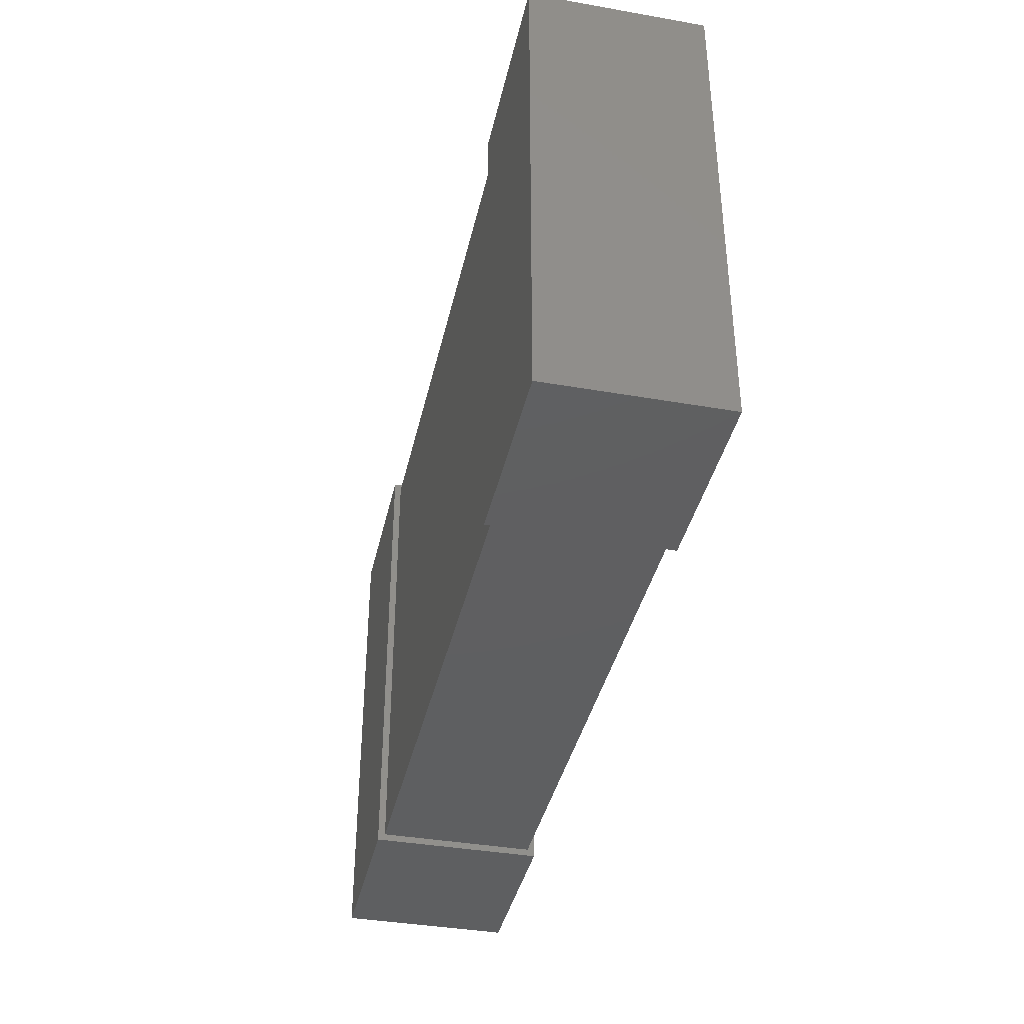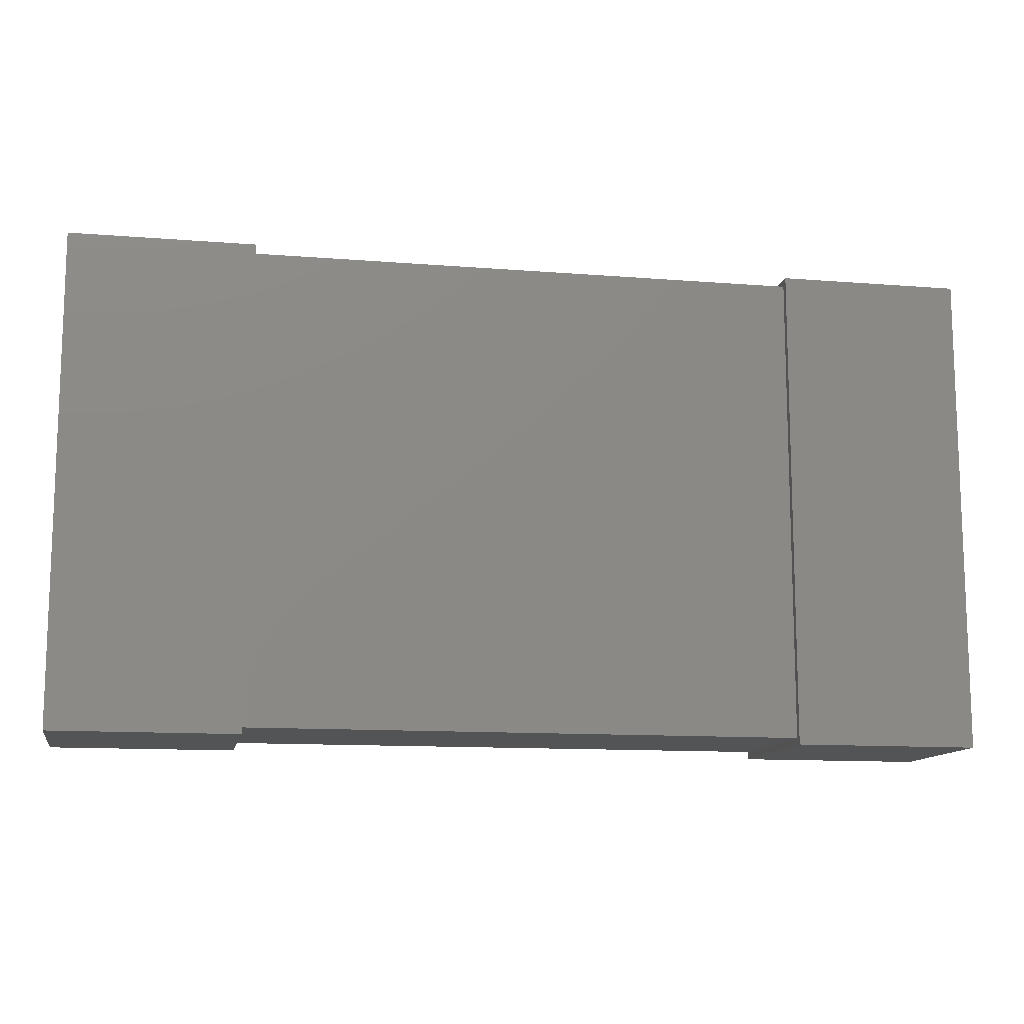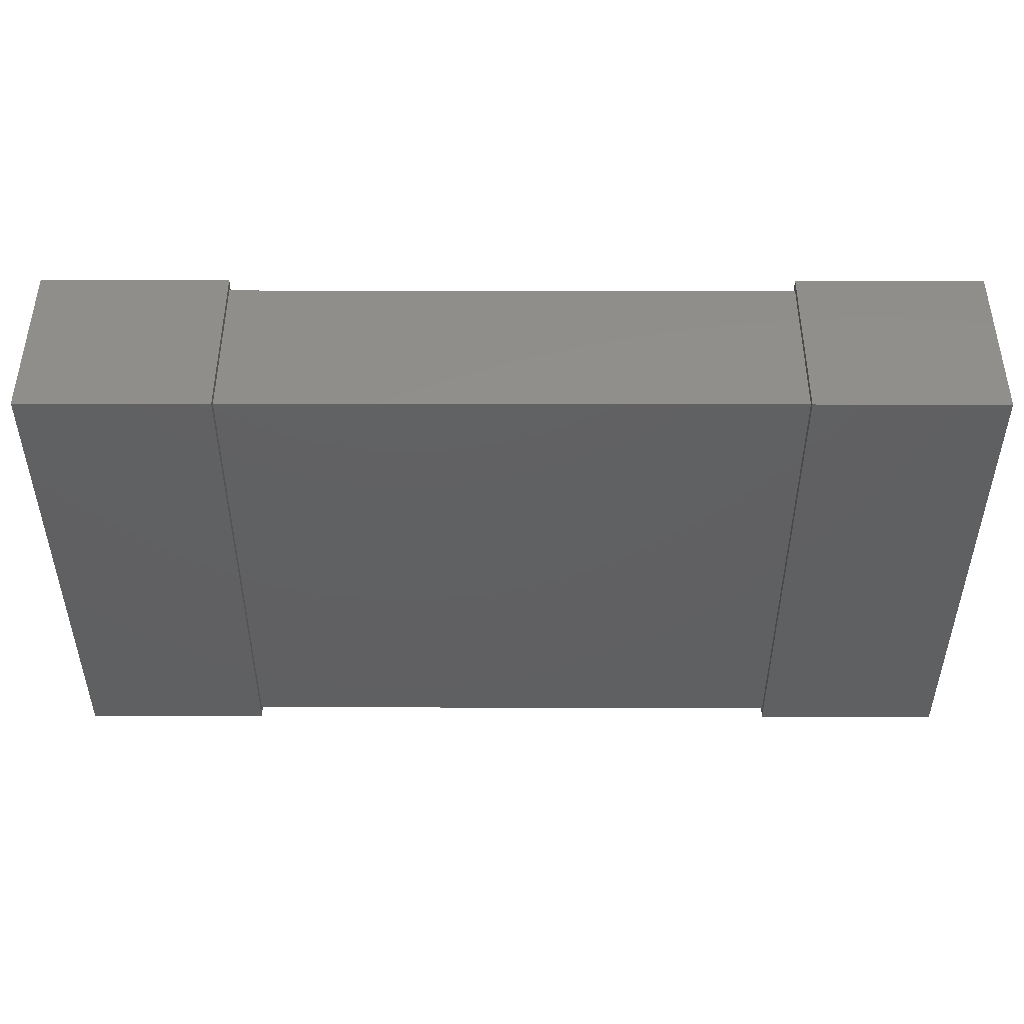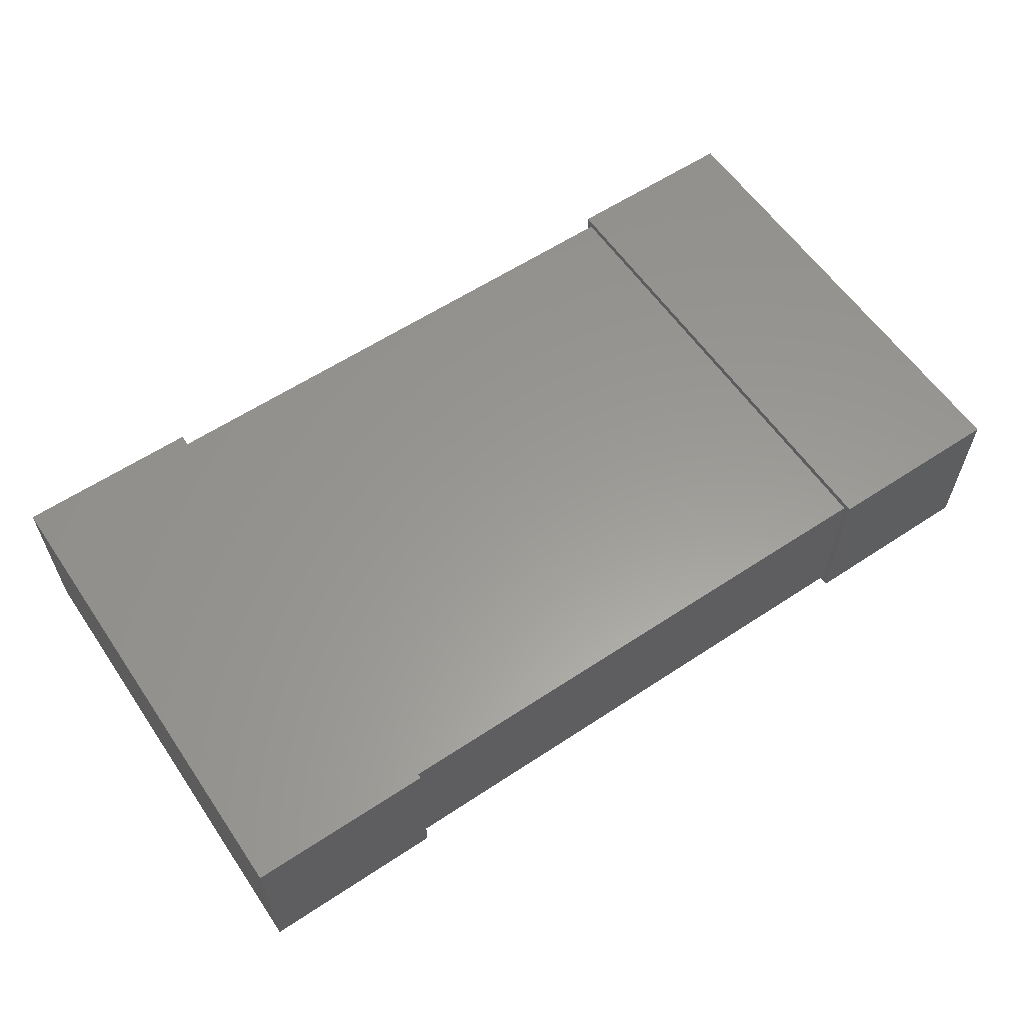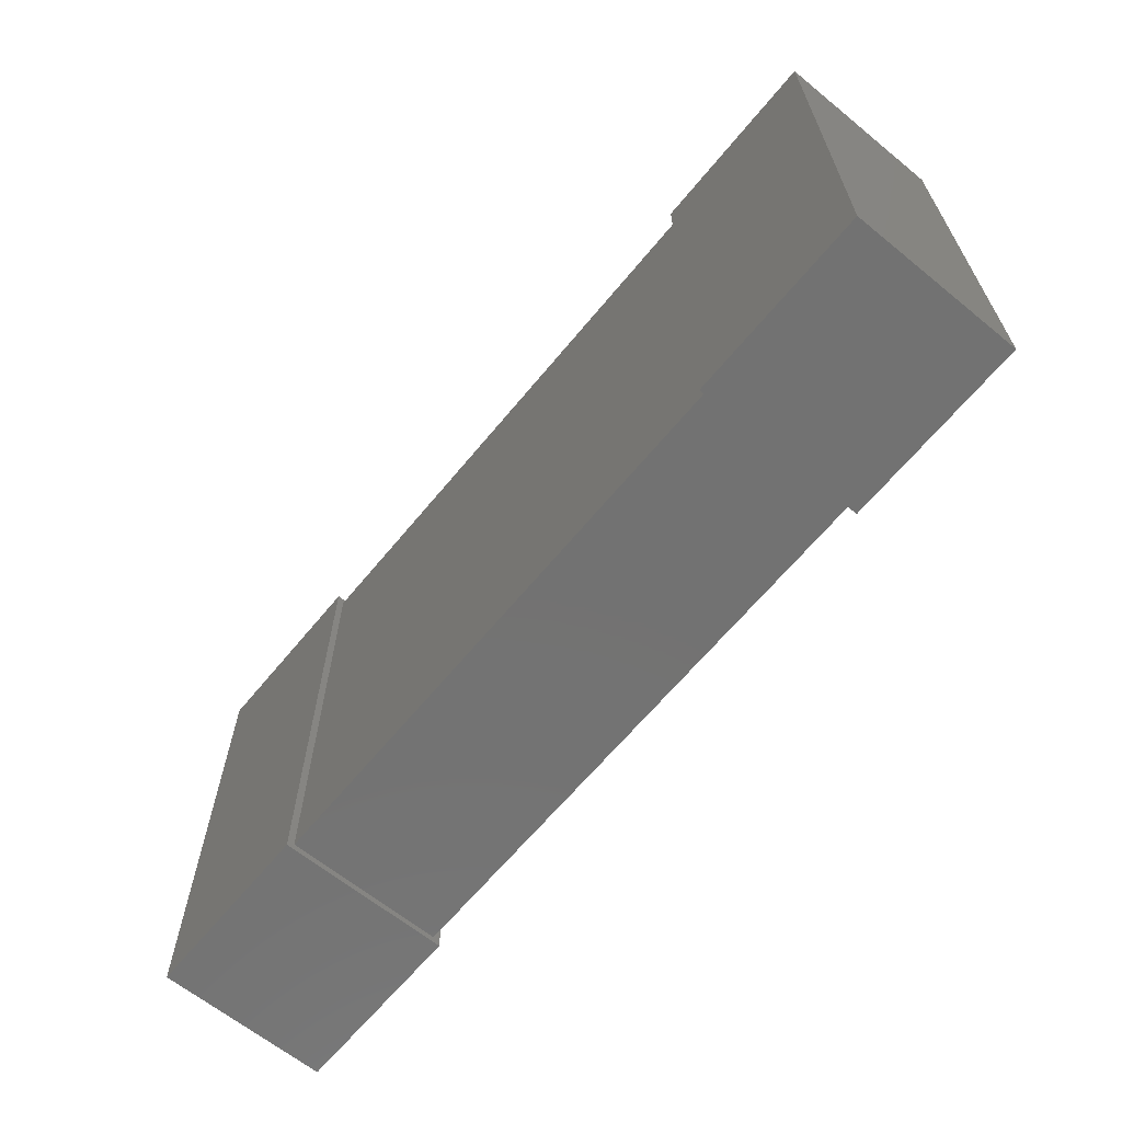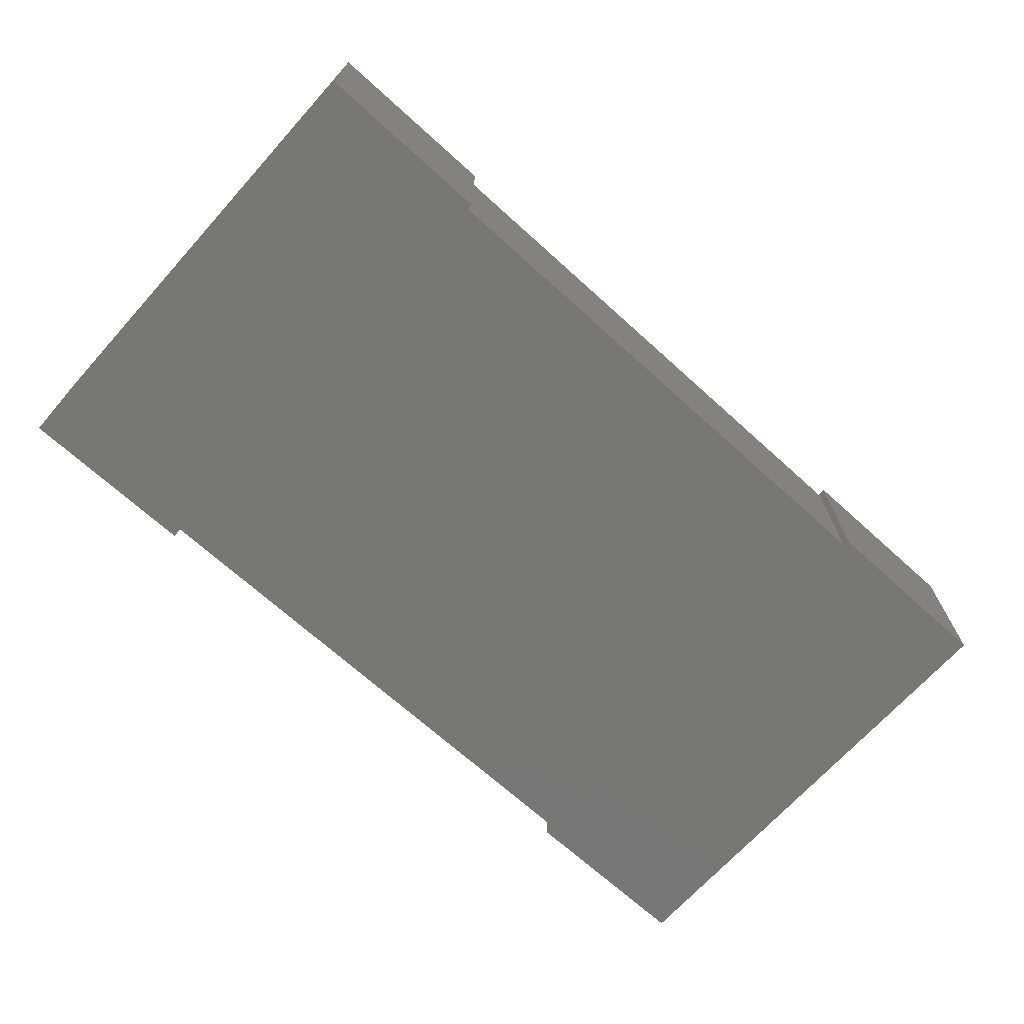
<metadata>
{"format":"stl","ext":"stl","renderer":"f3d","projection":"perspective","resolution":1024,"background":"white","views":[{"elev":-38.7,"azim":77.6,"up":"+Y"},{"elev":-12.2,"azim":-10.7,"up":"+Y"},{"elev":48.3,"azim":0.1,"up":"+Y"},{"elev":59.5,"azim":-34.2,"up":"+Z"},{"elev":-64.4,"azim":-129.4,"up":"+Y"},{"elev":-69.6,"azim":-42.1,"up":"+Z"}]}
</metadata>
<code>
# stl→obj: 24 verts, 36 faces
v 39 -33.5 1
v 39 33.5 23
v 39 -33.5 23
v 39 33.5 1
v -39 33.5 1
v -39 -33.5 23
v -39 33.5 23
v -39 -33.5 1
v 65 -34.5 0
v 65 34.5 24
v 65 -34.5 24
v 65 34.5 0
v 39 34.5 0
v 39 -34.5 24
v 39 34.5 24
v 39 -34.5 0
v -65 34.5 0
v -65 -34.5 24
v -65 34.5 24
v -65 -34.5 0
v -39 -34.5 0
v -39 34.5 24
v -39 -34.5 24
v -39 34.5 0
f 1 2 3
f 1 4 2
f 5 6 7
f 5 8 6
f 8 3 6
f 8 1 3
f 4 7 2
f 4 5 7
f 1 5 4
f 1 8 5
f 3 2 7
f 3 7 6
f 9 10 11
f 9 12 10
f 13 14 15
f 13 16 14
f 16 11 14
f 16 9 11
f 12 15 10
f 12 13 15
f 9 13 12
f 9 16 13
f 11 10 15
f 11 15 14
f 17 18 19
f 17 20 18
f 21 22 23
f 21 24 22
f 24 19 22
f 24 17 19
f 20 23 18
f 20 21 23
f 17 21 20
f 17 24 21
f 19 18 23
f 19 23 22

</code>
